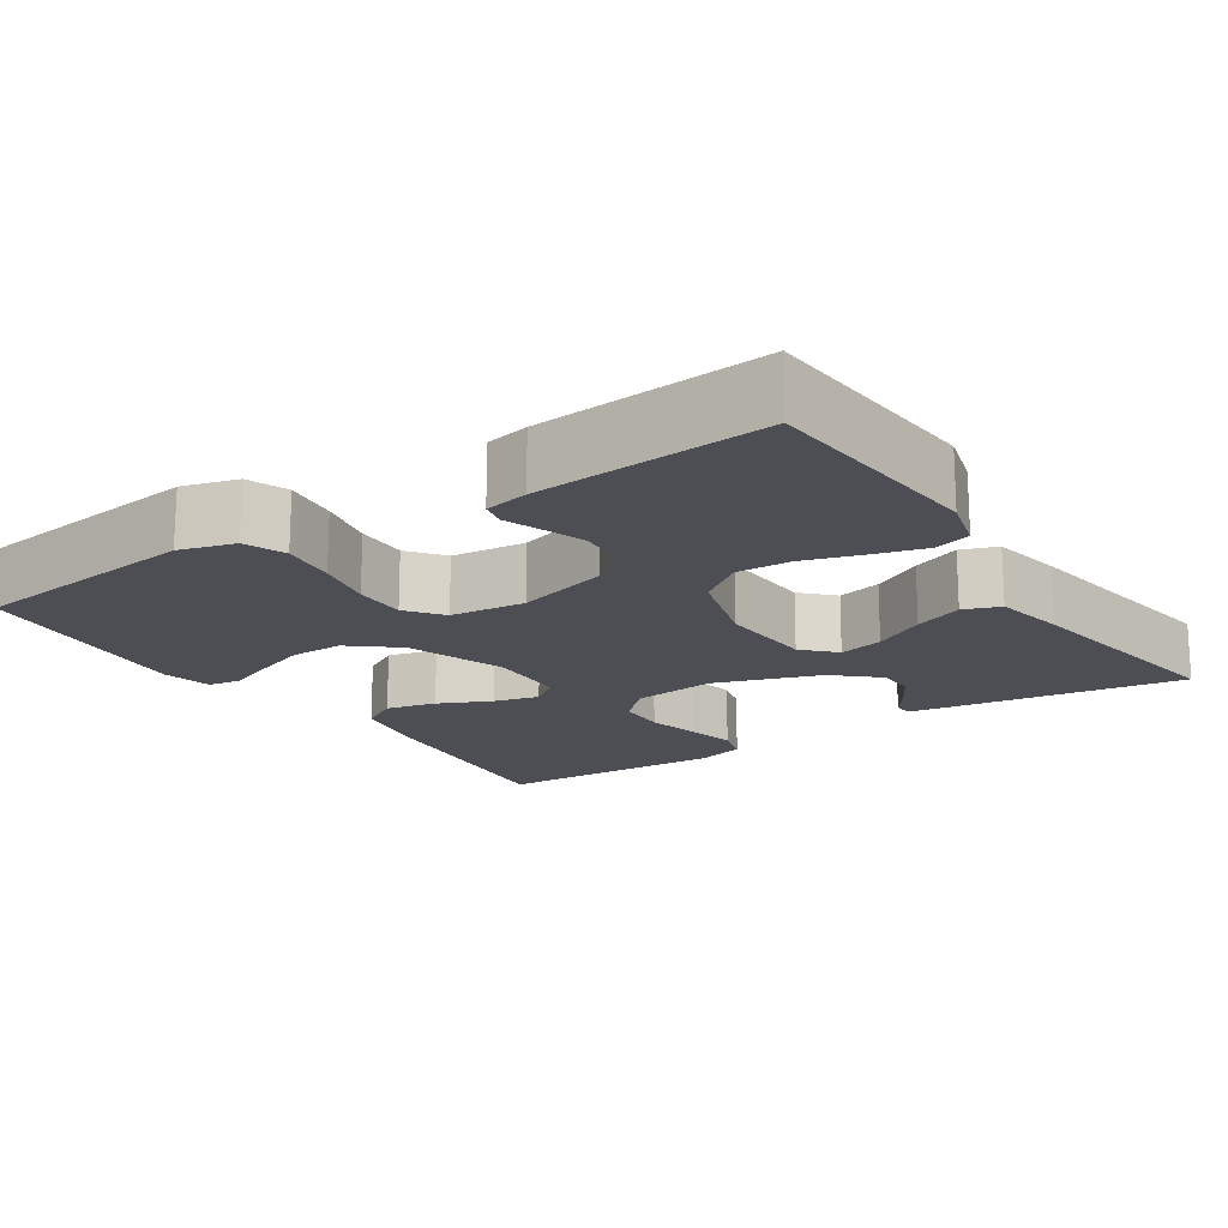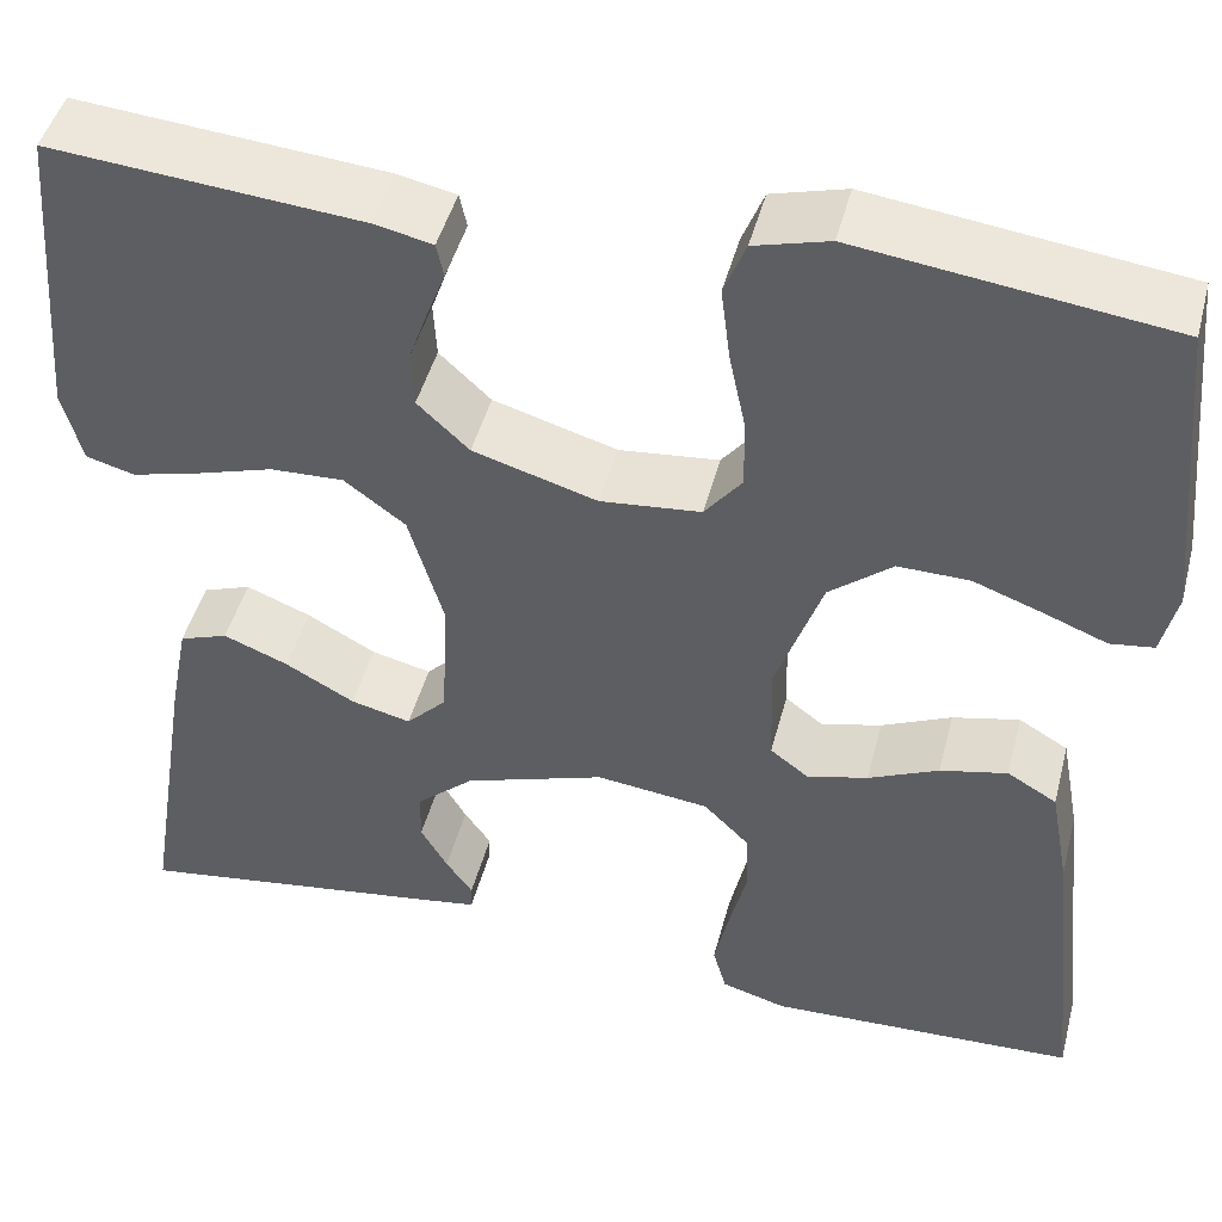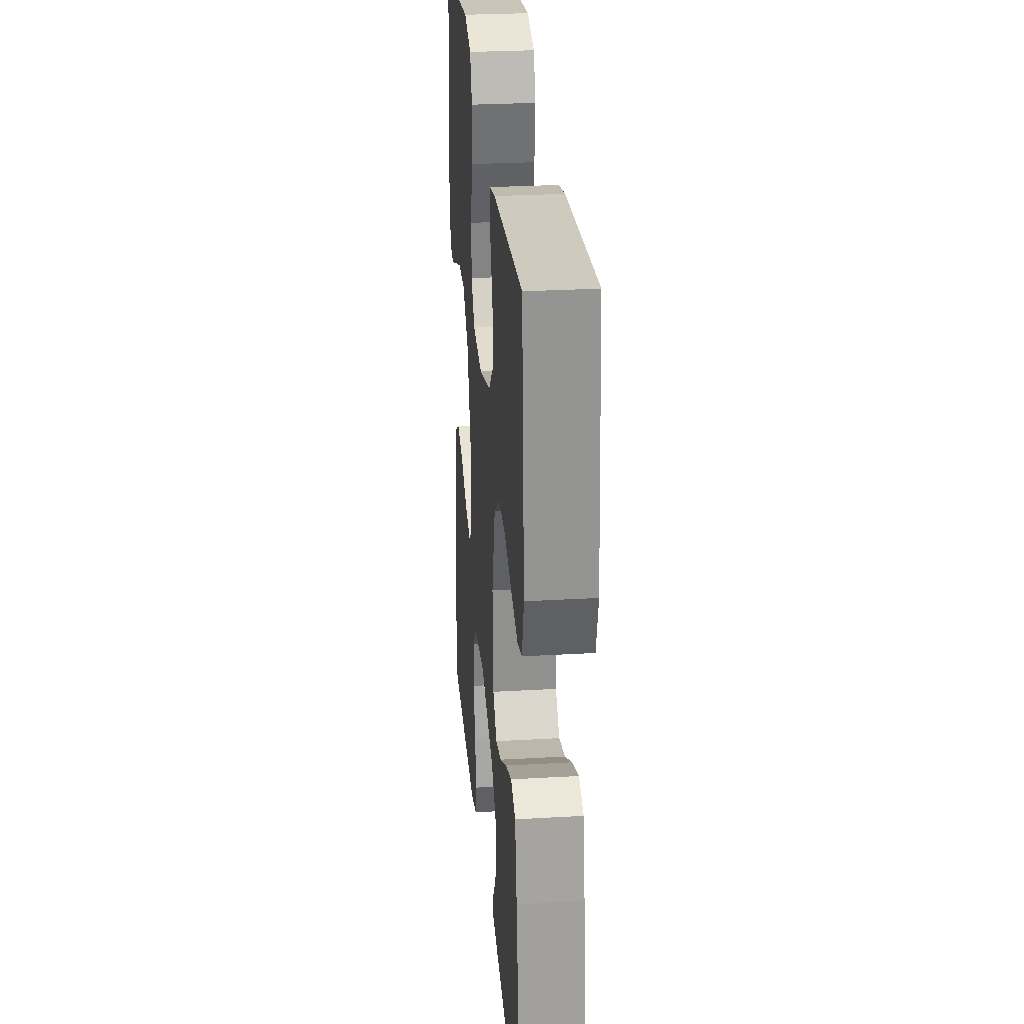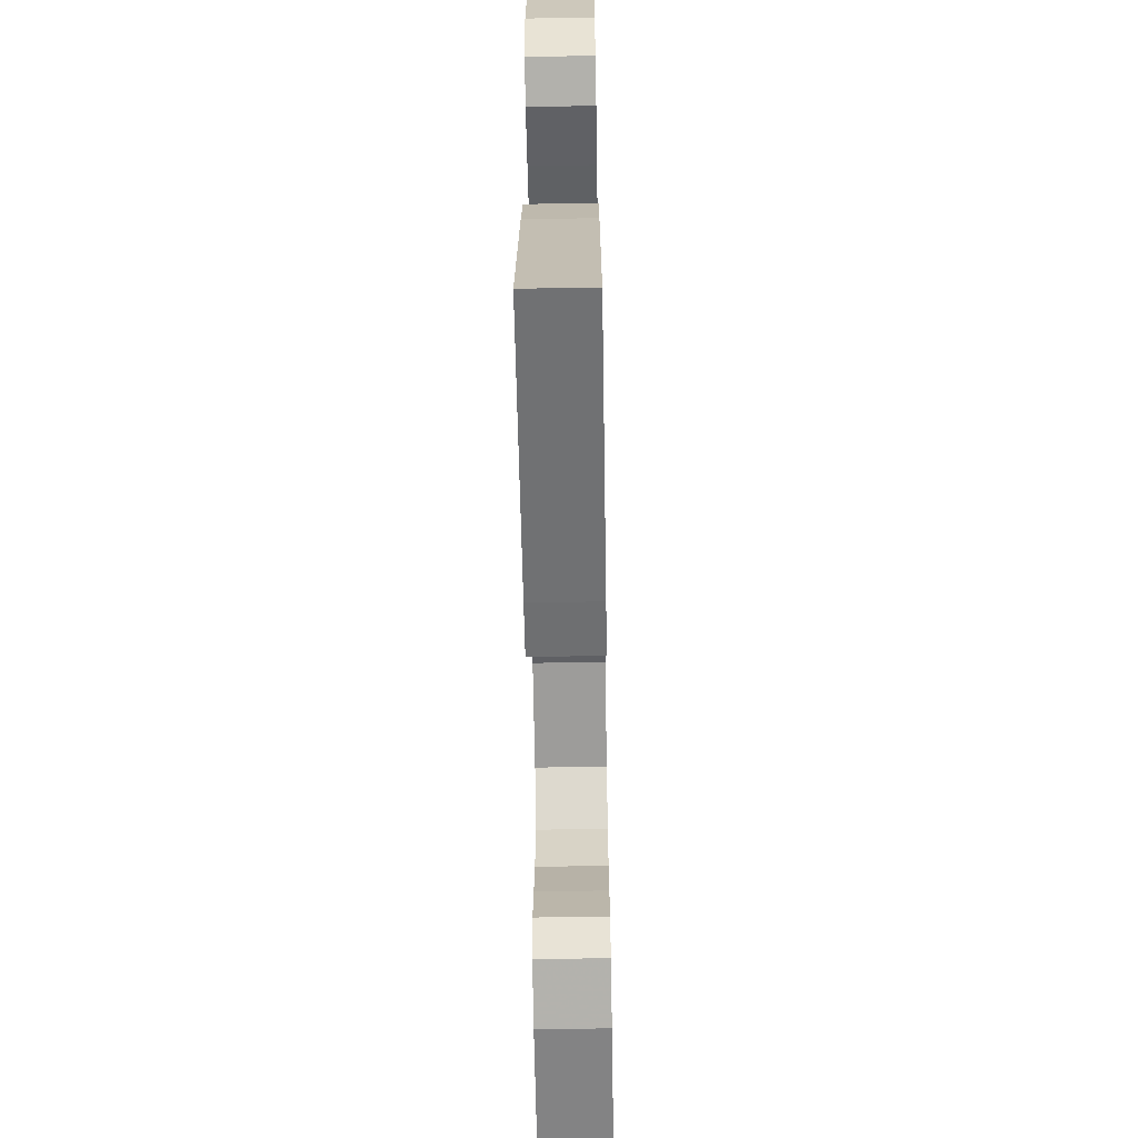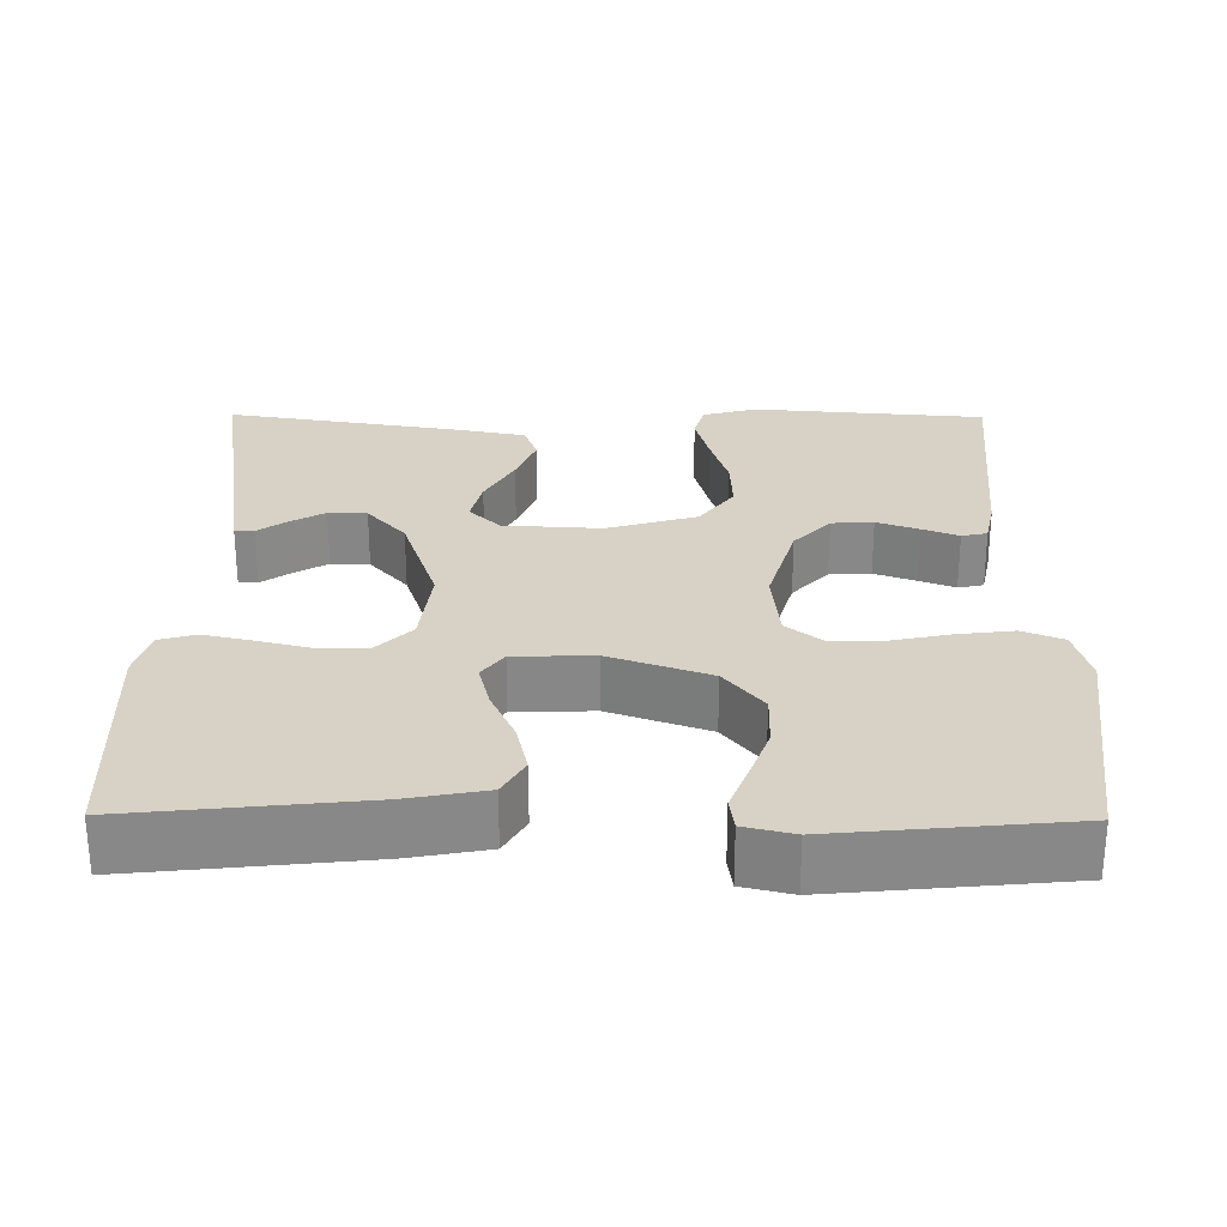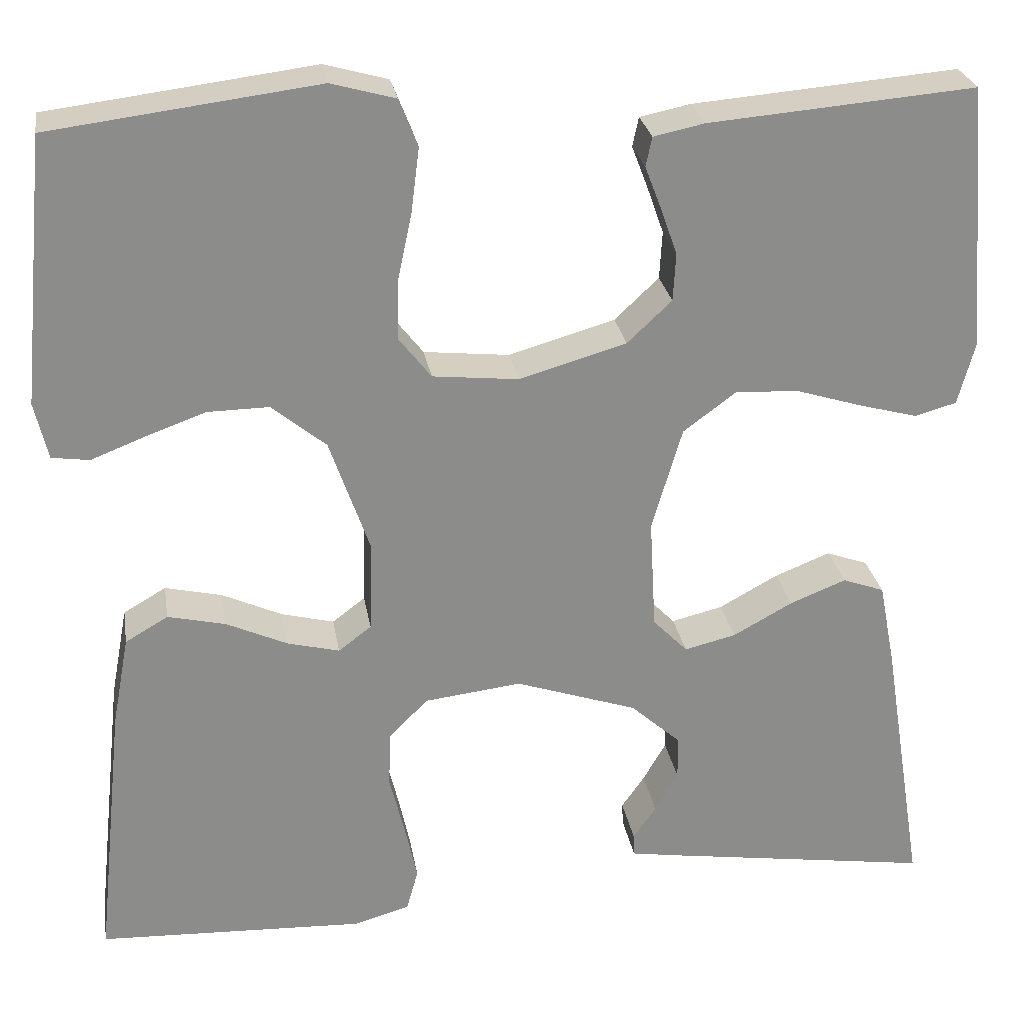
<metadata>
{"format":"obj","ext":"obj","renderer":"f3d","projection":"perspective","resolution":1024,"background":"white","views":[{"elev":-17.4,"azim":33.3,"up":"+Y"},{"elev":46.5,"azim":-165.5,"up":"+Z"},{"elev":28.0,"azim":85.0,"up":"+Z"},{"elev":-63.5,"azim":91.0,"up":"+Z"},{"elev":27.6,"azim":-89.5,"up":"+Y"},{"elev":26.3,"azim":-9.2,"up":"+Z"}]}
</metadata>
<code>
v -0.5 0.07 -0.5
v -0.468 0.07 -0.2
v -0.449 0.07 -0.098
v -0.401 0.07 -0.07
v -0.336 0.07 -0.085
v -0.268 0.07 -0.116
v -0.209 0.07 -0.131
v -0.172 0.07 -0.103
v -0.169 0.07 0
v -0.214 0.07 0.129
v -0.275 0.07 0.179
v -0.344 0.07 0.178
v -0.413 0.07 0.153
v -0.472 0.07 0.13
v -0.514 0.07 0.136
v -0.529 0.07 0.2
v -0.5 0.07 0.5
v -0.2 0.07 0.538
v -0.128 0.07 0.518
v -0.107 0.07 0.465
v -0.116 0.07 0.393
v -0.132 0.07 0.317
v -0.133 0.07 0.249
v -0.097 0.07 0.203
v 0 0.07 0.193
v 0.12 0.07 0.228
v 0.17 0.07 0.275
v 0.173 0.07 0.329
v 0.154 0.07 0.383
v 0.136 0.07 0.43
v 0.143 0.07 0.463
v 0.2 0.07 0.475
v 0.5 0.07 0.5
v 0.524 0.07 0.2
v 0.505 0.07 0.129
v 0.458 0.07 0.116
v 0.391 0.07 0.134
v 0.317 0.07 0.157
v 0.246 0.07 0.16
v 0.187 0.07 0.116
v 0.153 0.07 0
v 0.16 0.07 -0.126
v 0.199 0.07 -0.166
v 0.257 0.07 -0.152
v 0.324 0.07 -0.115
v 0.387 0.07 -0.09
v 0.434 0.07 -0.107
v 0.452 0.07 -0.2
v 0.5 0.07 -0.5
v 0.2 0.07 -0.456
v 0.143 0.07 -0.447
v 0.142 0.07 -0.422
v 0.168 0.07 -0.385
v 0.194 0.07 -0.34
v 0.193 0.07 -0.29
v 0.137 0.07 -0.24
v 0 0.07 -0.194
v -0.109 0.07 -0.207
v -0.153 0.07 -0.251
v -0.155 0.07 -0.314
v -0.138 0.07 -0.383
v -0.124 0.07 -0.447
v -0.137 0.07 -0.494
v -0.2 0.07 -0.512
v -0.5 0 -0.5
v -0.468 0 -0.2
v -0.449 0 -0.098
v -0.401 0 -0.07
v -0.336 0 -0.085
v -0.268 0 -0.116
v -0.209 0 -0.131
v -0.172 0 -0.103
v -0.169 0 0
v -0.214 0 0.129
v -0.275 0 0.179
v -0.344 0 0.178
v -0.413 0 0.153
v -0.472 0 0.13
v -0.514 0 0.136
v -0.529 0 0.2
v -0.5 0 0.5
v -0.2 0 0.538
v -0.128 0 0.518
v -0.107 0 0.465
v -0.116 0 0.393
v -0.132 0 0.317
v -0.133 0 0.249
v -0.097 0 0.203
v 0 0 0.193
v 0.12 0 0.228
v 0.17 0 0.275
v 0.173 0 0.329
v 0.154 0 0.383
v 0.136 0 0.43
v 0.143 0 0.463
v 0.2 0 0.475
v 0.5 0 0.5
v 0.524 0 0.2
v 0.505 0 0.129
v 0.458 0 0.116
v 0.391 0 0.134
v 0.317 0 0.157
v 0.246 0 0.16
v 0.187 0 0.116
v 0.153 0 0
v 0.16 0 -0.126
v 0.199 0 -0.166
v 0.257 0 -0.152
v 0.324 0 -0.115
v 0.387 0 -0.09
v 0.434 0 -0.107
v 0.452 0 -0.2
v 0.5 0 -0.5
v 0.2 0 -0.456
v 0.143 0 -0.447
v 0.142 0 -0.422
v 0.168 0 -0.385
v 0.194 0 -0.34
v 0.193 0 -0.29
v 0.137 0 -0.24
v 0 0 -0.194
v -0.109 0 -0.207
v -0.153 0 -0.251
v -0.155 0 -0.314
v -0.138 0 -0.383
v -0.124 0 -0.447
v -0.137 0 -0.494
v -0.2 0 -0.512
f 4 5 6
f 3 4 6
f 2 3 6
f 1 2 6
f 64 1 6
f 63 64 6
f 62 63 6
f 61 62 6
f 60 61 6
f 59 60 6 7
f 58 59 7 8
f 57 58 8 9
f 56 57 9 10
f 55 56 10
f 51 52 53
f 50 51 53
f 49 50 53
f 48 49 53
f 47 48 53
f 46 47 53
f 46 53 54
f 46 54 55
f 45 46 55
f 44 45 55
f 36 37 38
f 35 36 38
f 34 35 38
f 33 34 38
f 32 33 38
f 31 32 38
f 30 31 38
f 29 30 38
f 28 29 38 39
f 27 28 39 40
f 20 21 22
f 19 20 22
f 18 19 22
f 17 18 22
f 16 17 22
f 15 16 22
f 14 15 22
f 13 14 22
f 12 13 22
f 11 12 22 23
f 10 11 23 24
f 43 44 55
f 42 43 55 10
f 10 24 25
f 42 10 25
f 41 42 25
f 26 27 40 41
f 25 26 41
f 70 69 68
f 70 68 67
f 70 67 66
f 70 66 65
f 70 65 128
f 70 128 127
f 70 127 126
f 70 126 125
f 70 125 124
f 71 70 124 123
f 72 71 123 122
f 73 72 122 121
f 74 73 121 120
f 74 120 119
f 117 116 115
f 117 115 114
f 117 114 113
f 117 113 112
f 117 112 111
f 117 111 110
f 118 117 110
f 119 118 110
f 119 110 109
f 119 109 108
f 102 101 100
f 102 100 99
f 102 99 98
f 102 98 97
f 102 97 96
f 102 96 95
f 102 95 94
f 102 94 93
f 103 102 93 92
f 104 103 92 91
f 86 85 84
f 86 84 83
f 86 83 82
f 86 82 81
f 86 81 80
f 86 80 79
f 86 79 78
f 86 78 77
f 86 77 76
f 87 86 76 75
f 88 87 75 74
f 119 108 107
f 74 119 107 106
f 89 88 74
f 89 74 106
f 89 106 105
f 105 104 91 90
f 105 90 89
f 1 65 66 2
f 2 66 67 3
f 3 67 68 4
f 4 68 69 5
f 5 69 70 6
f 6 70 71 7
f 7 71 72 8
f 8 72 73 9
f 9 73 74 10
f 10 74 75 11
f 11 75 76 12
f 12 76 77 13
f 13 77 78 14
f 14 78 79 15
f 15 79 80 16
f 16 80 81 17
f 17 81 82 18
f 18 82 83 19
f 19 83 84 20
f 20 84 85 21
f 21 85 86 22
f 22 86 87 23
f 23 87 88 24
f 24 88 89 25
f 25 89 90 26
f 26 90 91 27
f 27 91 92 28
f 28 92 93 29
f 29 93 94 30
f 30 94 95 31
f 31 95 96 32
f 32 96 97 33
f 33 97 98 34
f 34 98 99 35
f 35 99 100 36
f 36 100 101 37
f 37 101 102 38
f 38 102 103 39
f 39 103 104 40
f 40 104 105 41
f 41 105 106 42
f 42 106 107 43
f 43 107 108 44
f 44 108 109 45
f 45 109 110 46
f 46 110 111 47
f 47 111 112 48
f 48 112 113 49
f 49 113 114 50
f 50 114 115 51
f 51 115 116 52
f 52 116 117 53
f 53 117 118 54
f 54 118 119 55
f 55 119 120 56
f 56 120 121 57
f 57 121 122 58
f 58 122 123 59
f 59 123 124 60
f 60 124 125 61
f 61 125 126 62
f 62 126 127 63
f 63 127 128 64
f 64 128 65 1

</code>
